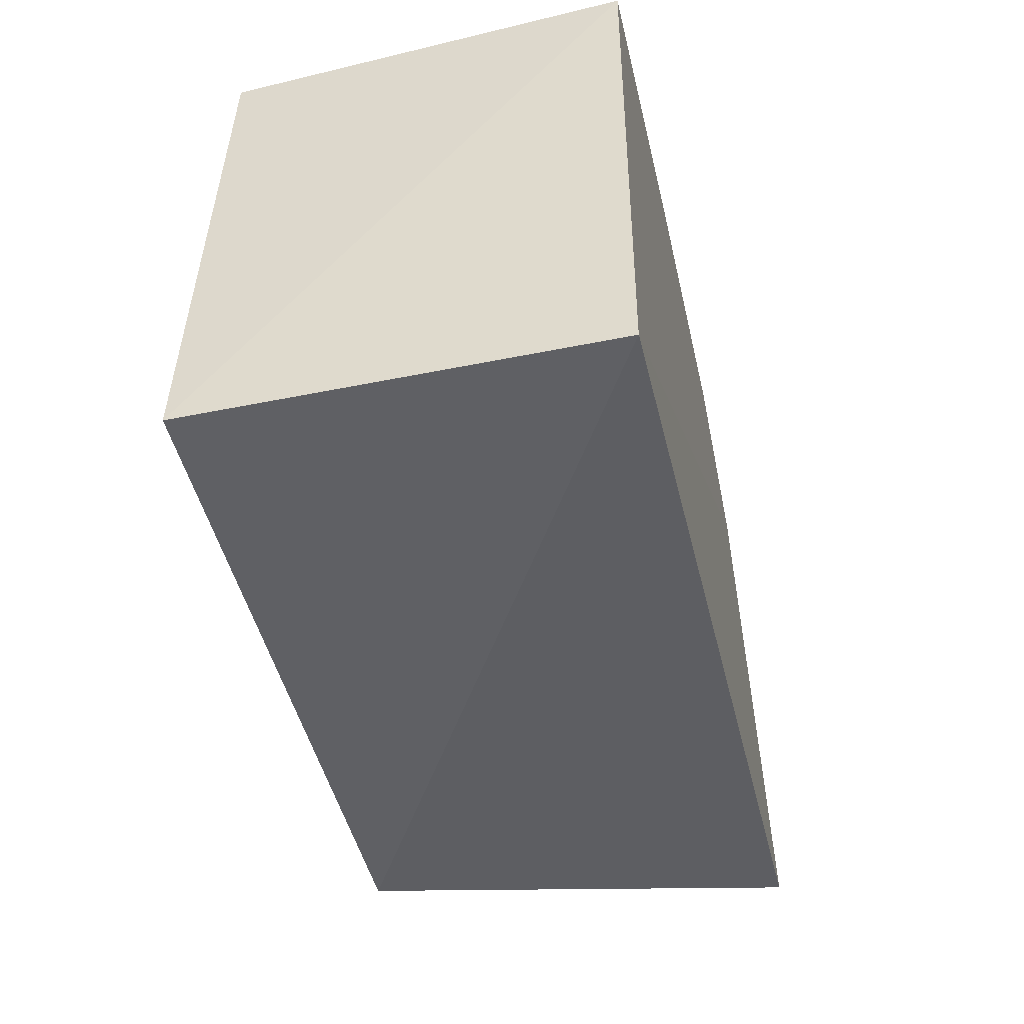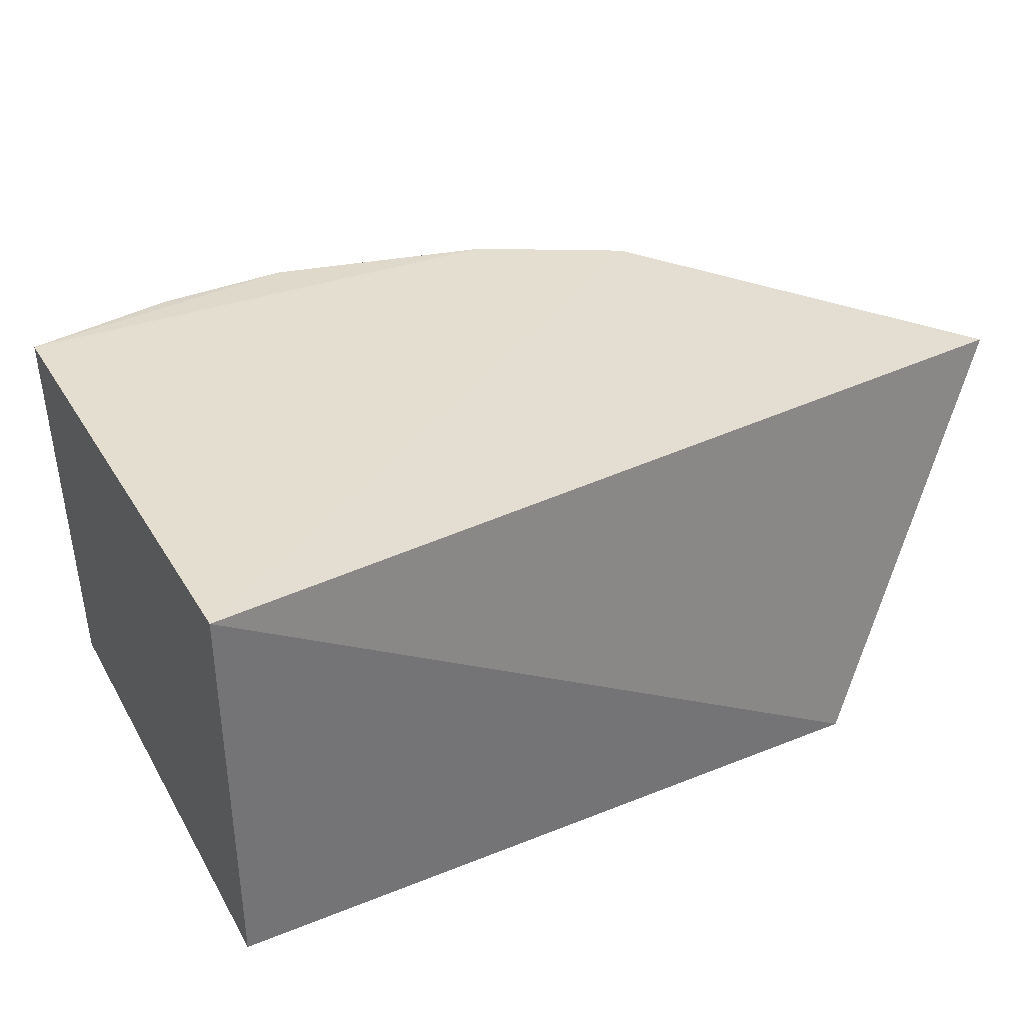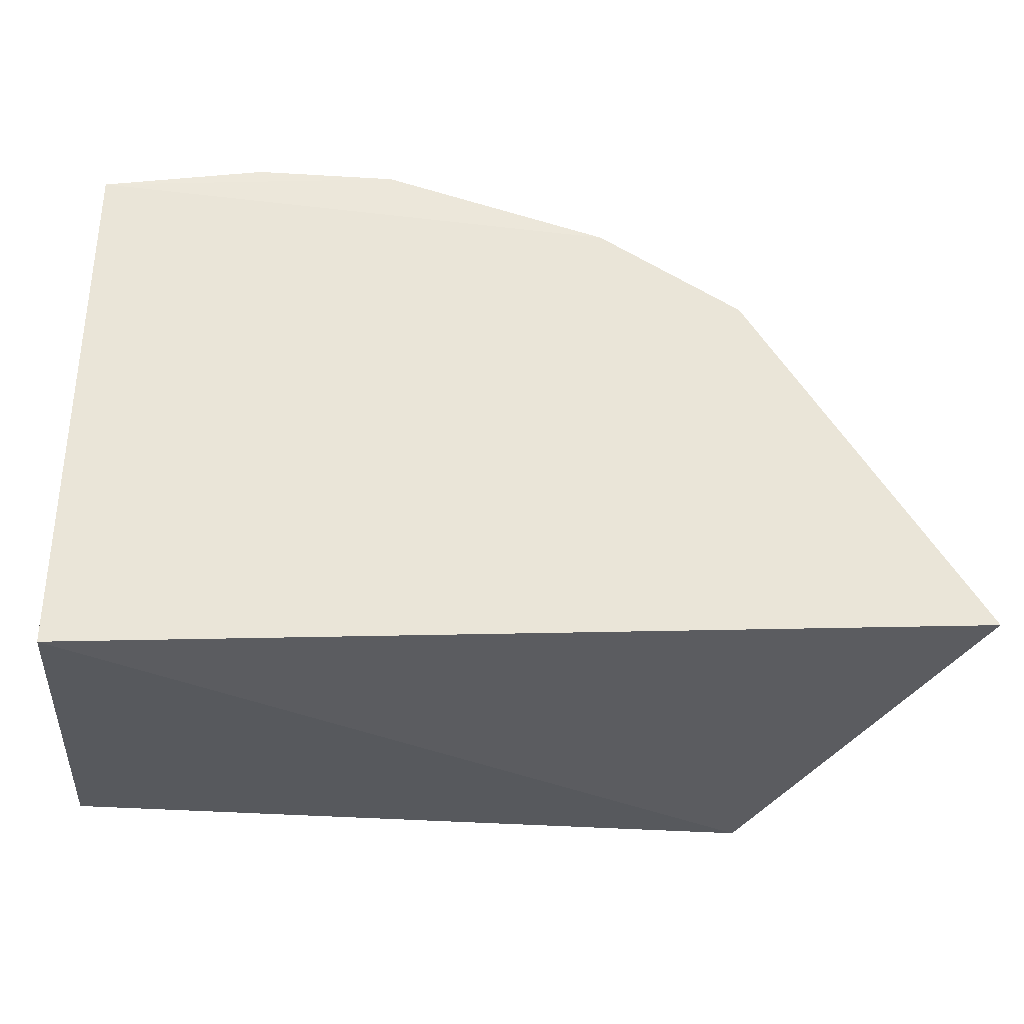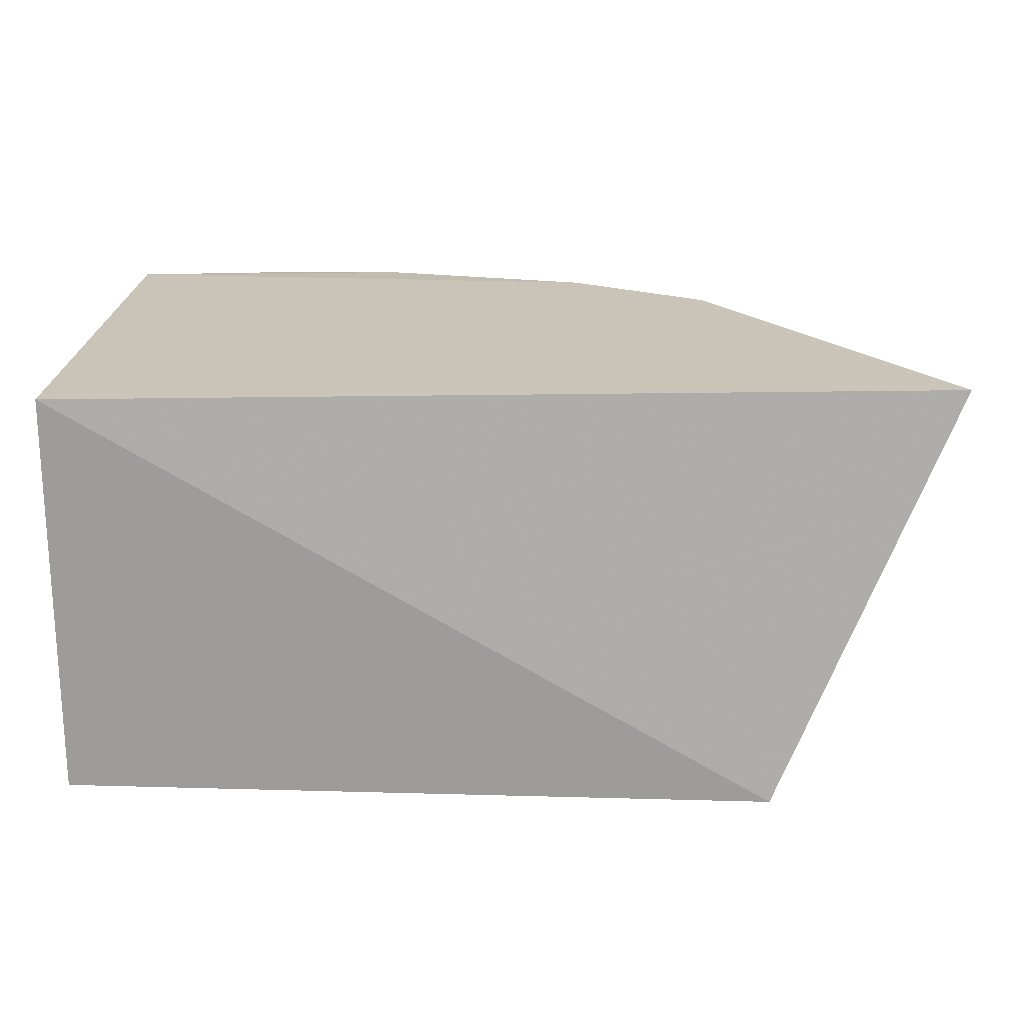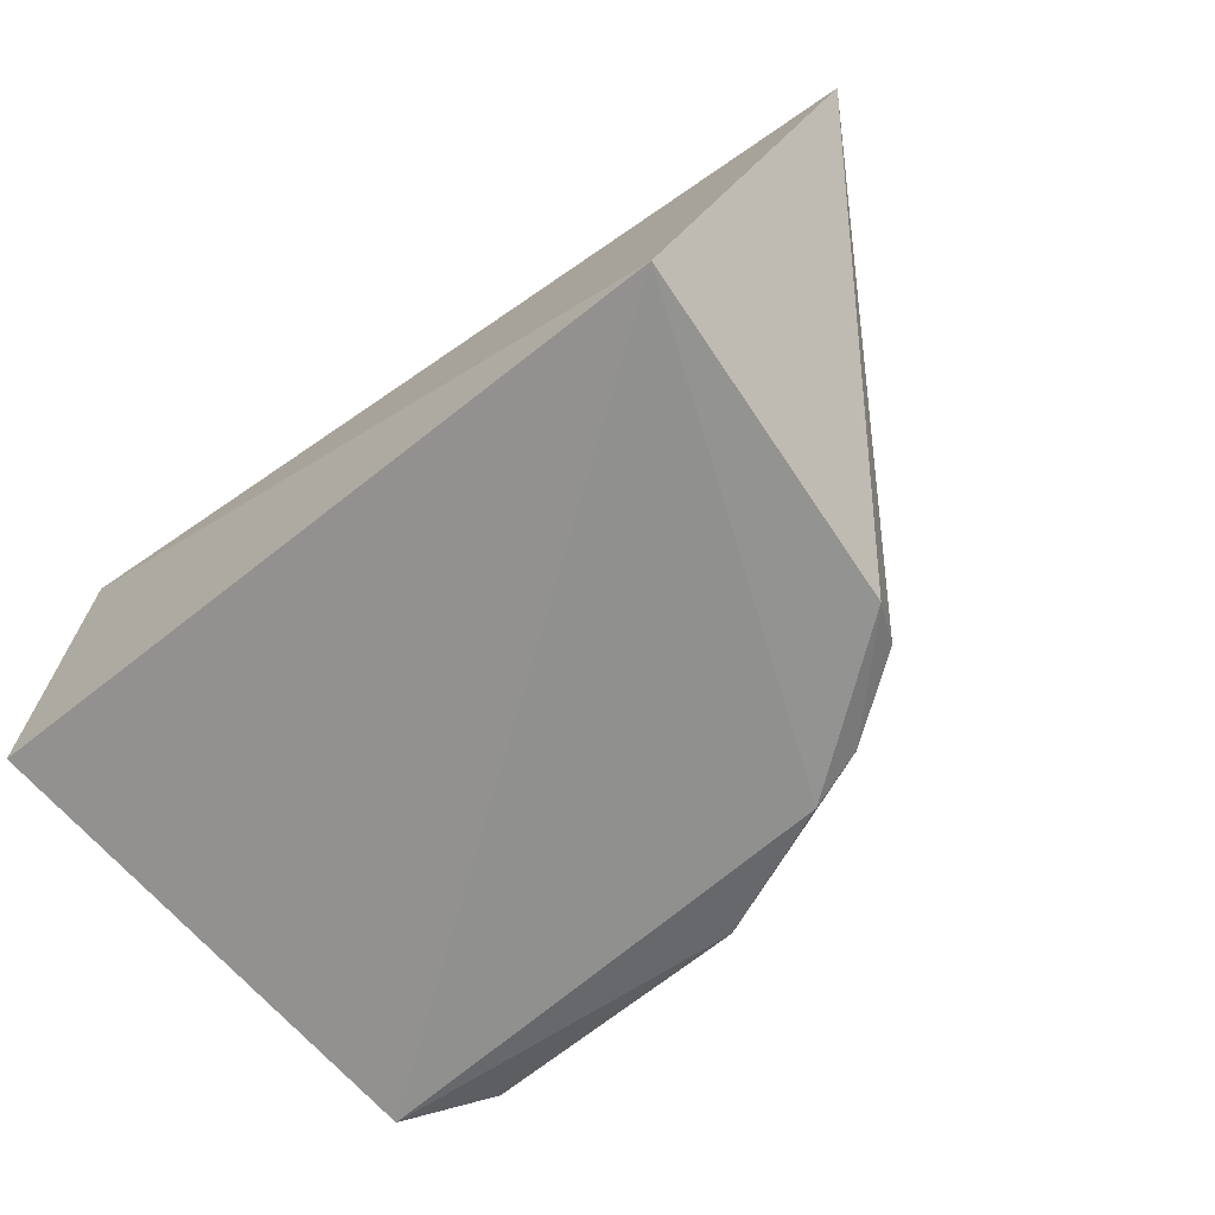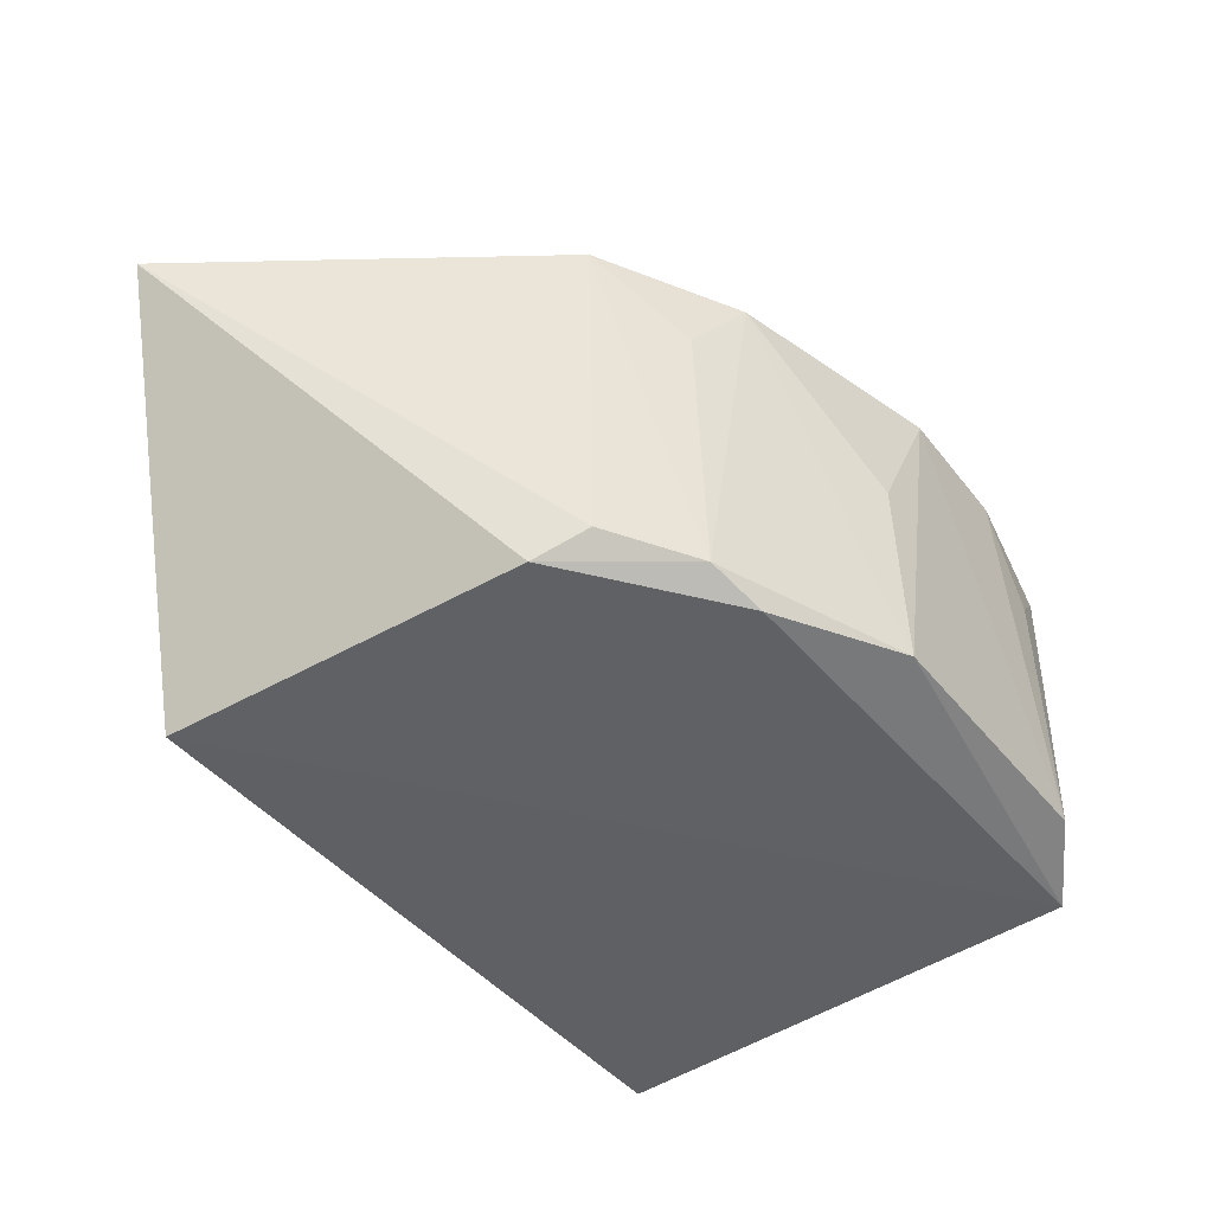
<metadata>
{"format":"obj","ext":"obj","renderer":"f3d","projection":"perspective","resolution":1024,"background":"white","views":[{"elev":-44.4,"azim":-76.7,"up":"+Y"},{"elev":35.9,"azim":-28.9,"up":"+Z"},{"elev":-29.2,"azim":-5.1,"up":"+Y"},{"elev":20.0,"azim":0.5,"up":"+Z"},{"elev":-68.2,"azim":38.4,"up":"+Z"},{"elev":-44.3,"azim":125.1,"up":"+Z"}]}
</metadata>
<code>
v 0.01466 0.0184 0.01589
v 0.02325 0.005673 0.01577
v 0.01525 0.01669 0.001568
v -0.009091 0.02192 0.001544
v -0.00969 0.003529 0.01598
v 0.004161 0.02363 0.002449
v 0.01452 0.01851 0.002624
v -0.009274 0.02261 0.01595
v 0.01646 0.003429 0.00044
v 0.009372 0.02124 0.001631
v 0.009488 0.02141 0.0159
v -0.009671 0.003503 0.0009907
v -0.006005 0.02375 0.002471
v 0.01145 0.02072 0.002369
v 0.001439 0.02373 0.01581
v 0.0116 0.02046 0.01295
v 0.004258 0.02347 0.01003
v -0.003537 0.02374 0.0158
v -0.006273 0.0235 0.01293
f 5 2 1
f 7 1 2
f 7 2 3
f 9 3 2
f 9 2 5
f 10 4 6
f 10 9 4
f 10 3 9
f 11 8 5
f 11 5 1
f 12 8 4
f 12 5 8
f 12 9 5
f 12 4 9
f 13 6 4
f 13 4 8
f 14 7 3
f 14 3 10
f 14 10 6
f 14 6 11
f 14 1 7
f 15 8 11
f 15 6 13
f 16 14 11
f 16 11 1
f 16 1 14
f 17 15 11
f 17 11 6
f 17 6 15
f 18 15 13
f 18 8 15
f 19 18 13
f 19 13 8
f 19 8 18

</code>
